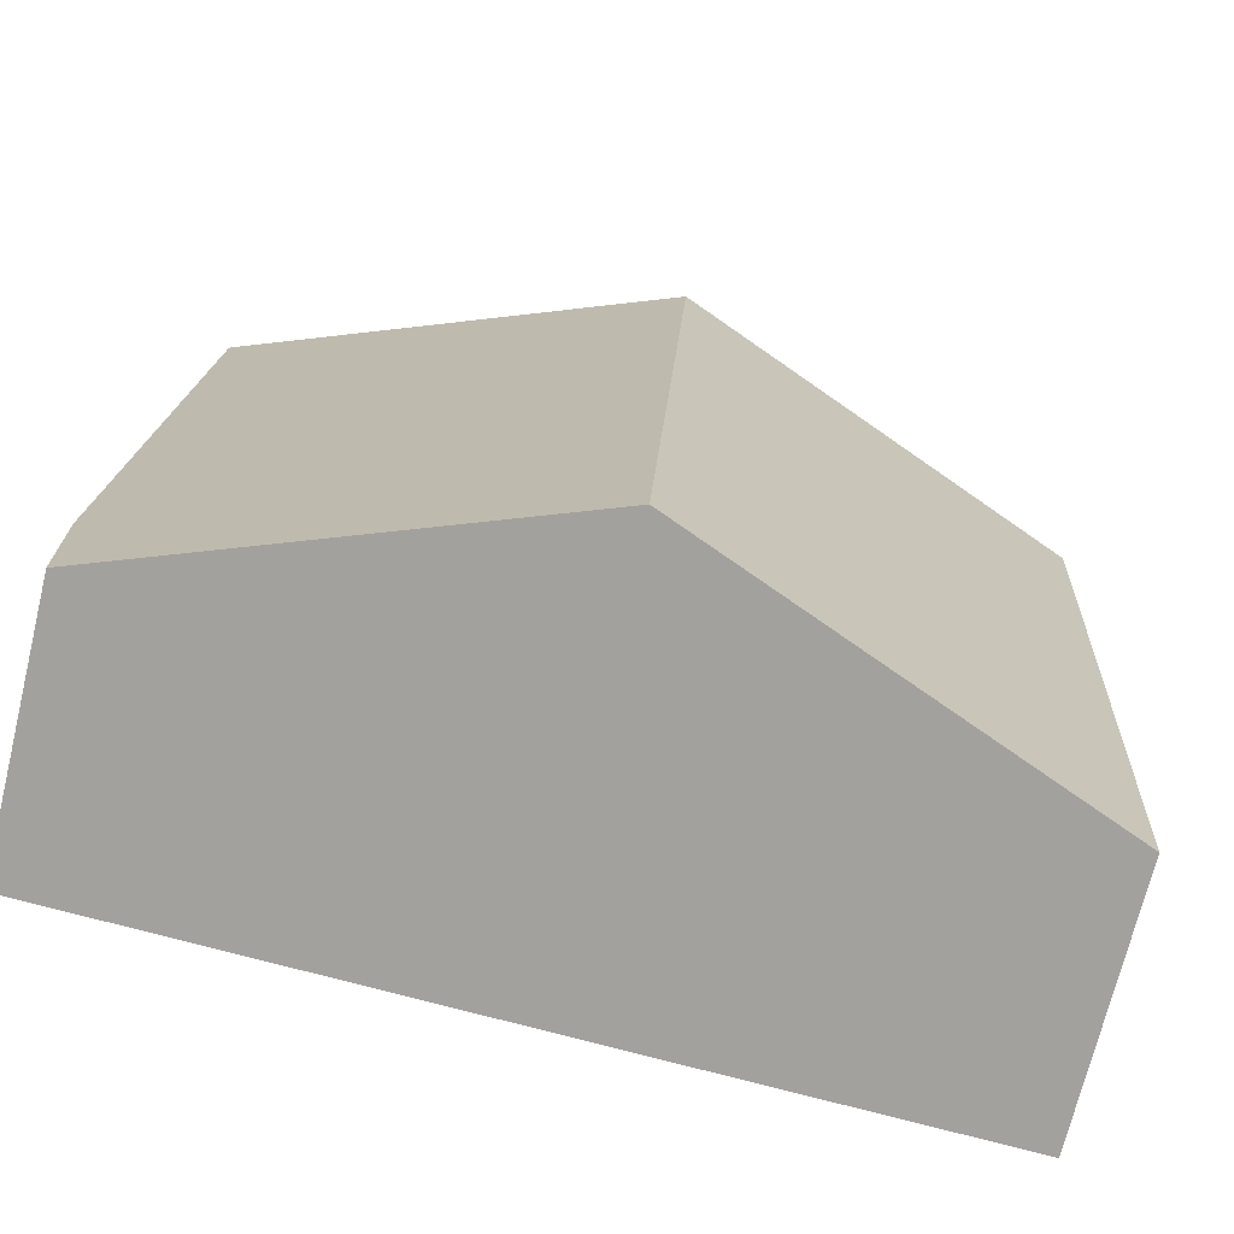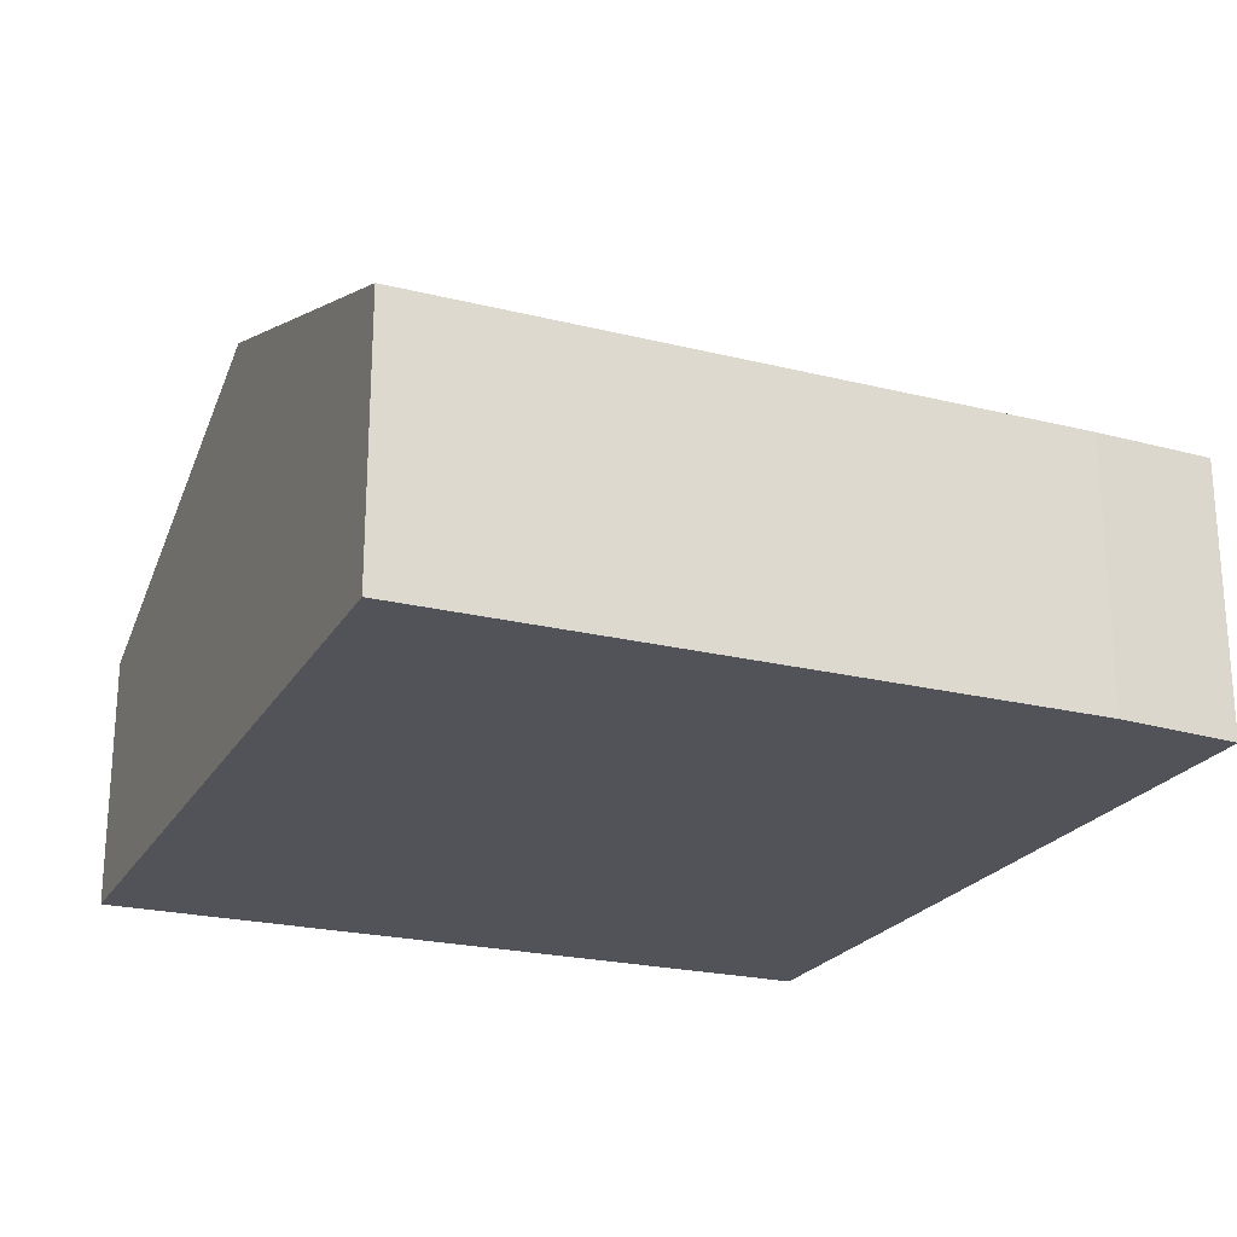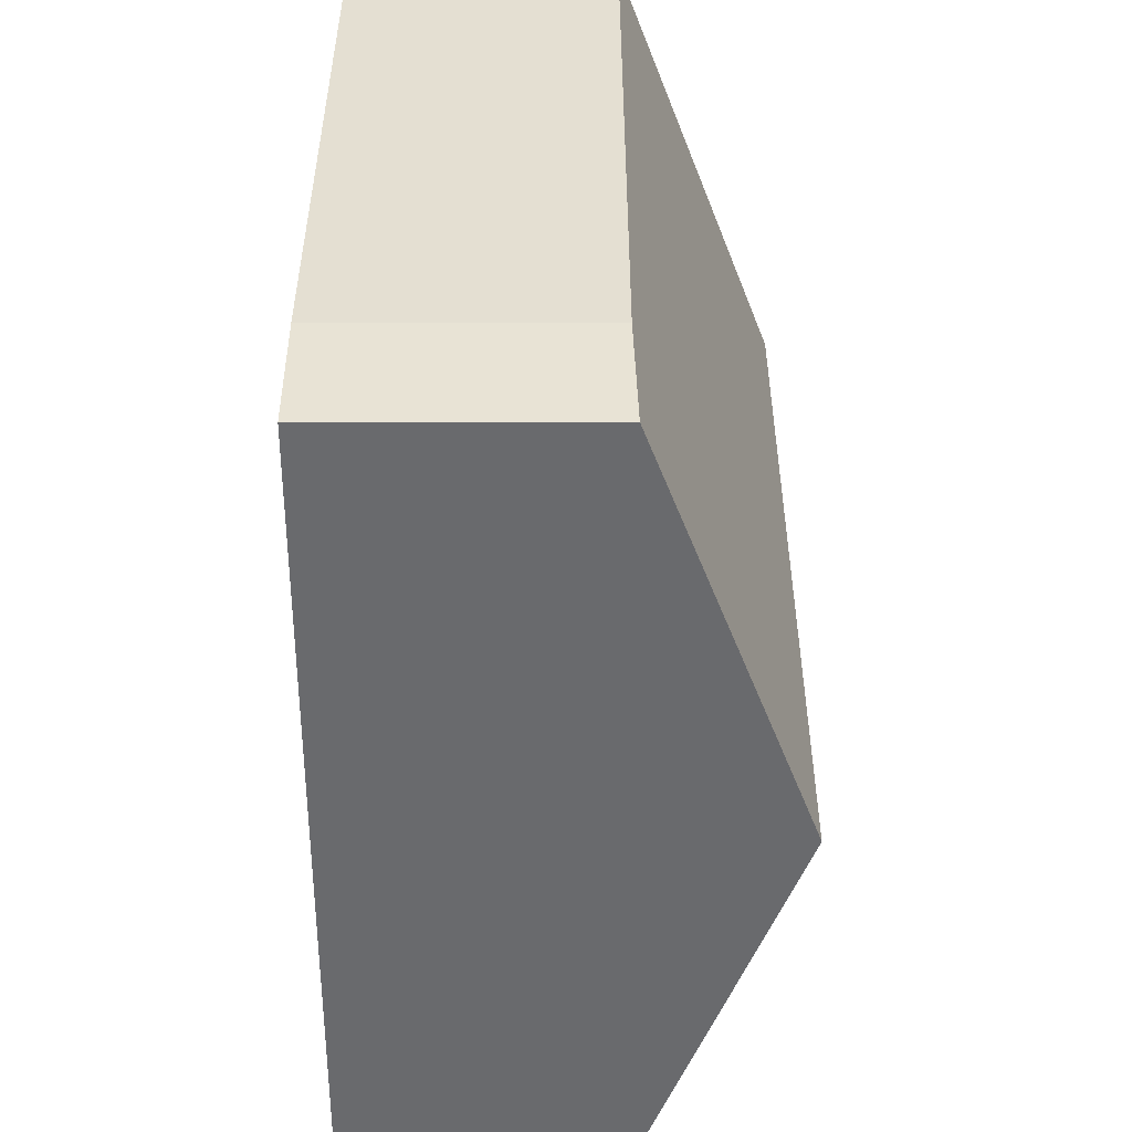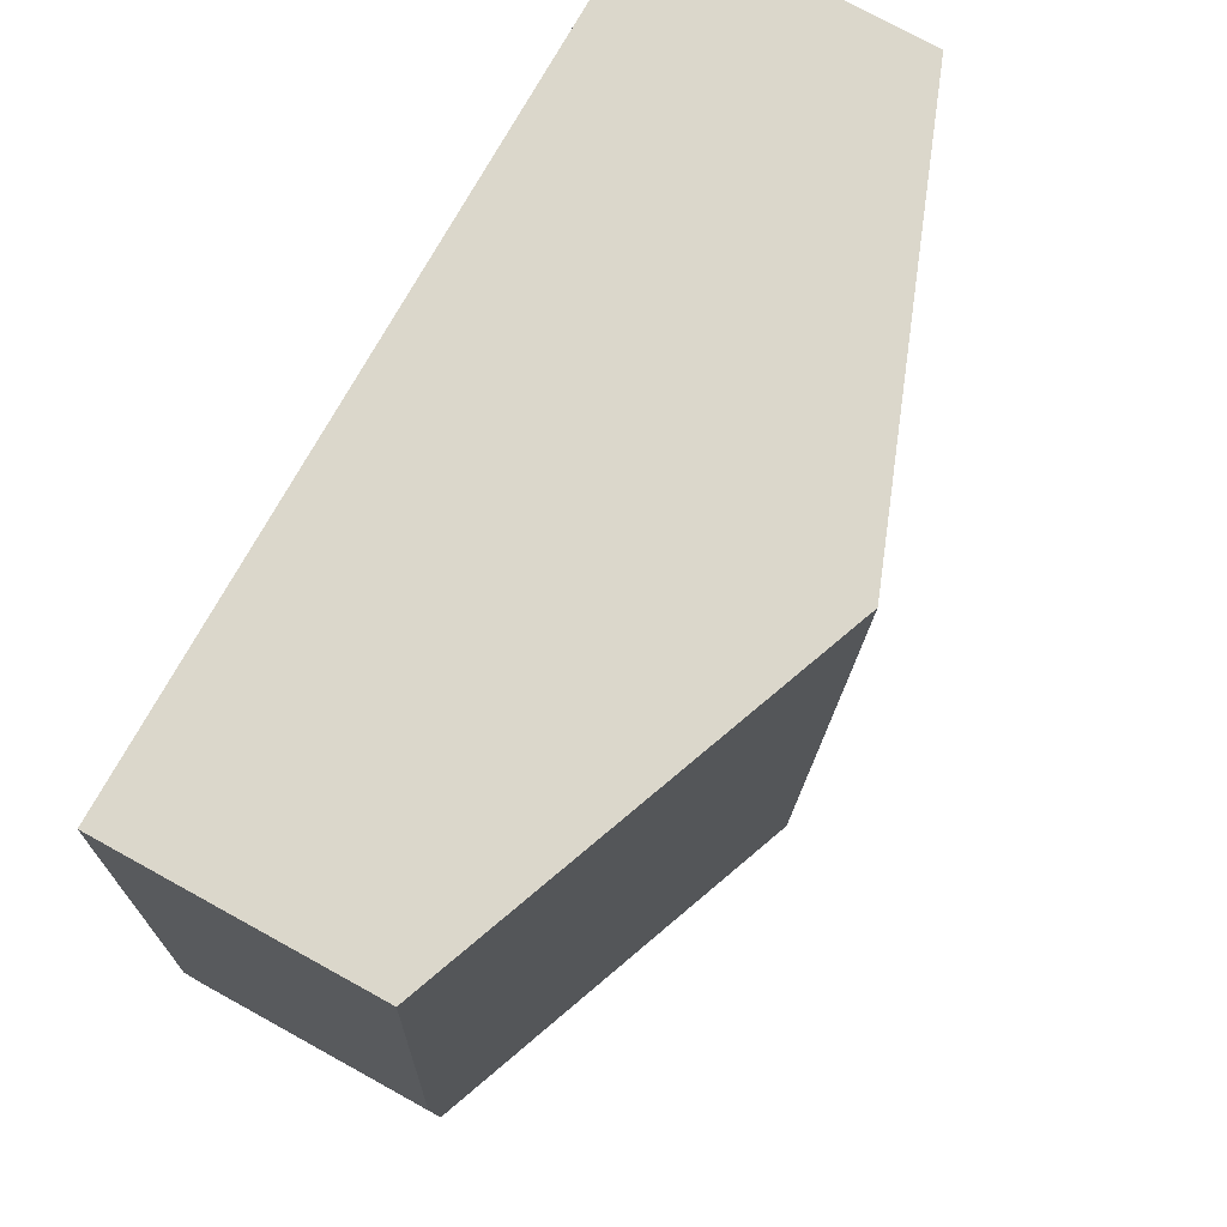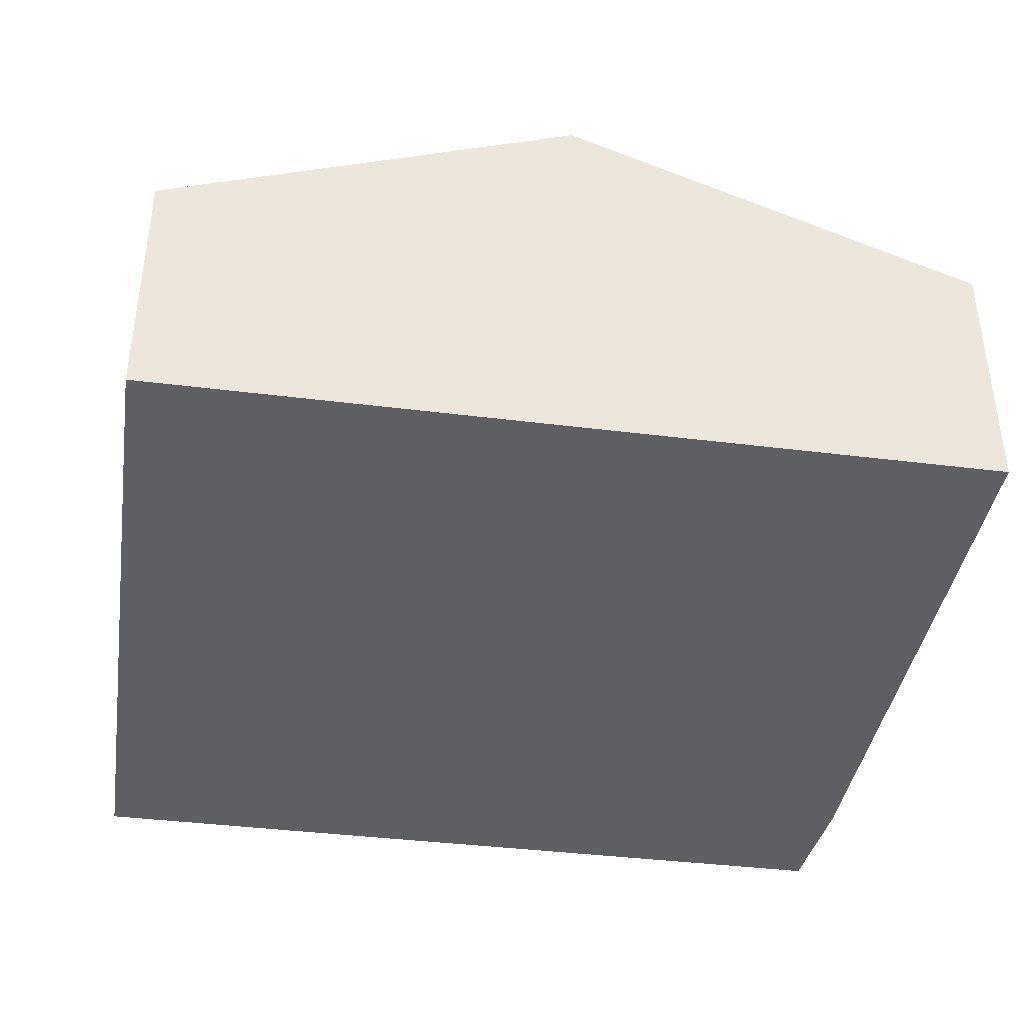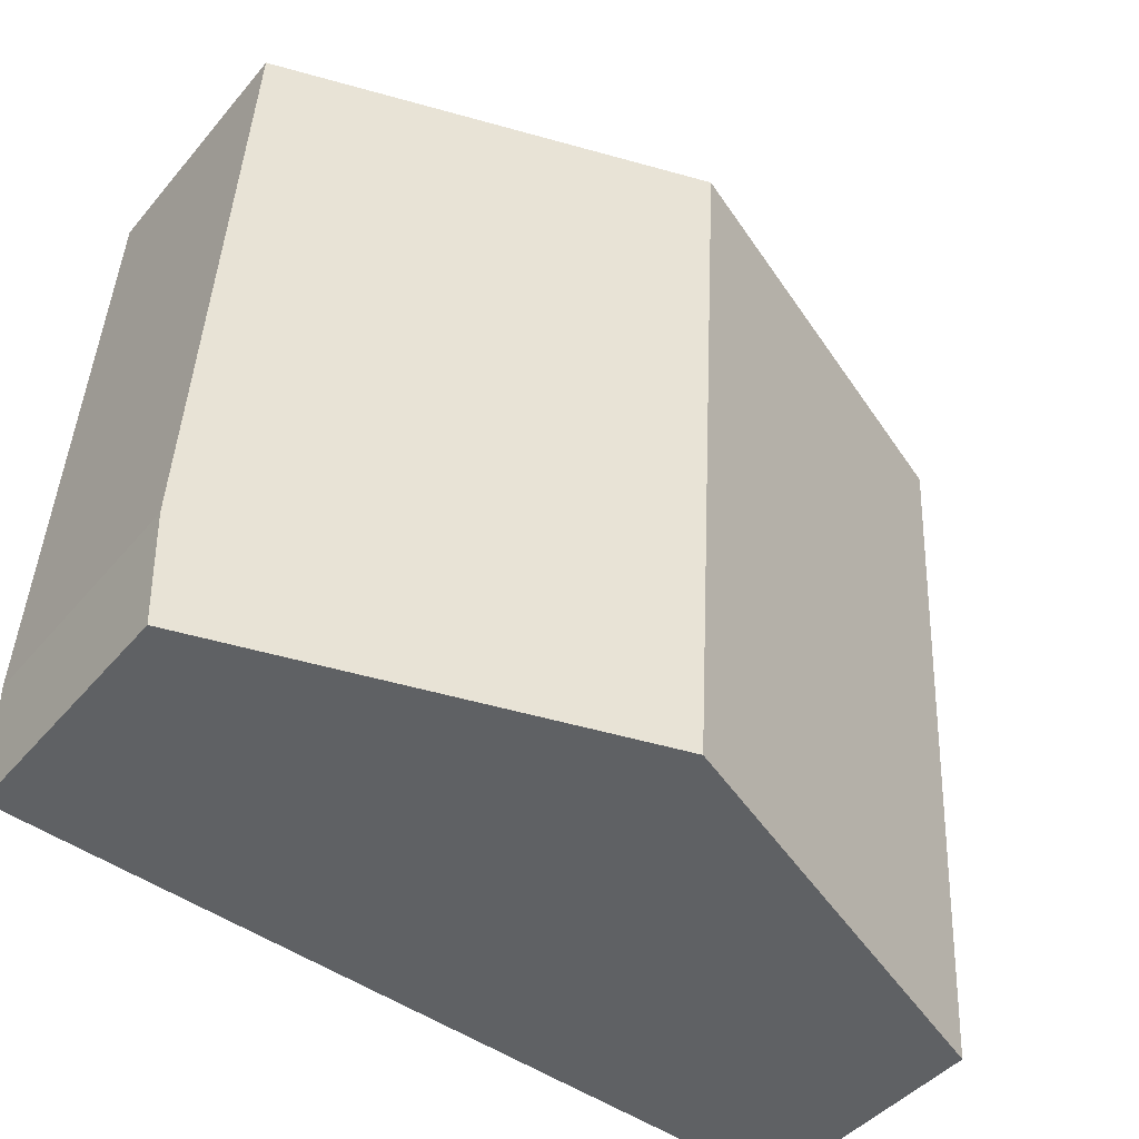
<metadata>
{"format":"obj","ext":"obj","renderer":"f3d","projection":"perspective","resolution":1024,"background":"white","views":[{"elev":-71.7,"azim":166.3,"up":"+Z"},{"elev":-22.7,"azim":63.6,"up":"+Y"},{"elev":-49.7,"azim":89.9,"up":"+Z"},{"elev":76.7,"azim":118.8,"up":"+Z"},{"elev":-39.8,"azim":-12.2,"up":"+Y"},{"elev":-44.2,"azim":143.0,"up":"+Z"}]}
</metadata>
<code>
v  8.816 8.739 0.516
v  18.31 5.472 -14.85
v  9.747 8.739 -15.37
v  18.35 5.399 -12.3
v  17.57 5.399 1.029
v  0 5.377 3.292e-16
v  5.886 7.266 -15.61
v  0.931 5.377 -15.9
v  18.31 9.094e-16 -14.85
v  9.747 9.412e-16 -15.37
v  5.886 9.556e-16 -15.61
v  0.931 9.733e-16 -15.9
v  0 0 0
v  8.816 -3.16e-17 0.516
v  17.57 -6.301e-17 1.029
v  18.35 7.529e-16 -12.3
g defaultobject
f 1 2 3
f 2 1 4
f 4 1 5
f 6 7 8
f 7 6 3
f 3 6 1
f 9 3 2
f 3 9 10
f 3 10 7
f 7 10 11
f 7 11 8
f 8 11 12
f 12 6 8
f 6 12 13
f 13 1 6
f 1 13 14
f 1 14 5
f 5 14 15
f 4 9 2
f 9 4 16
f 15 4 5
f 4 15 16
f 11 13 12
f 13 11 14
f 14 11 10
f 14 10 9
f 14 9 15
f 15 9 16

</code>
